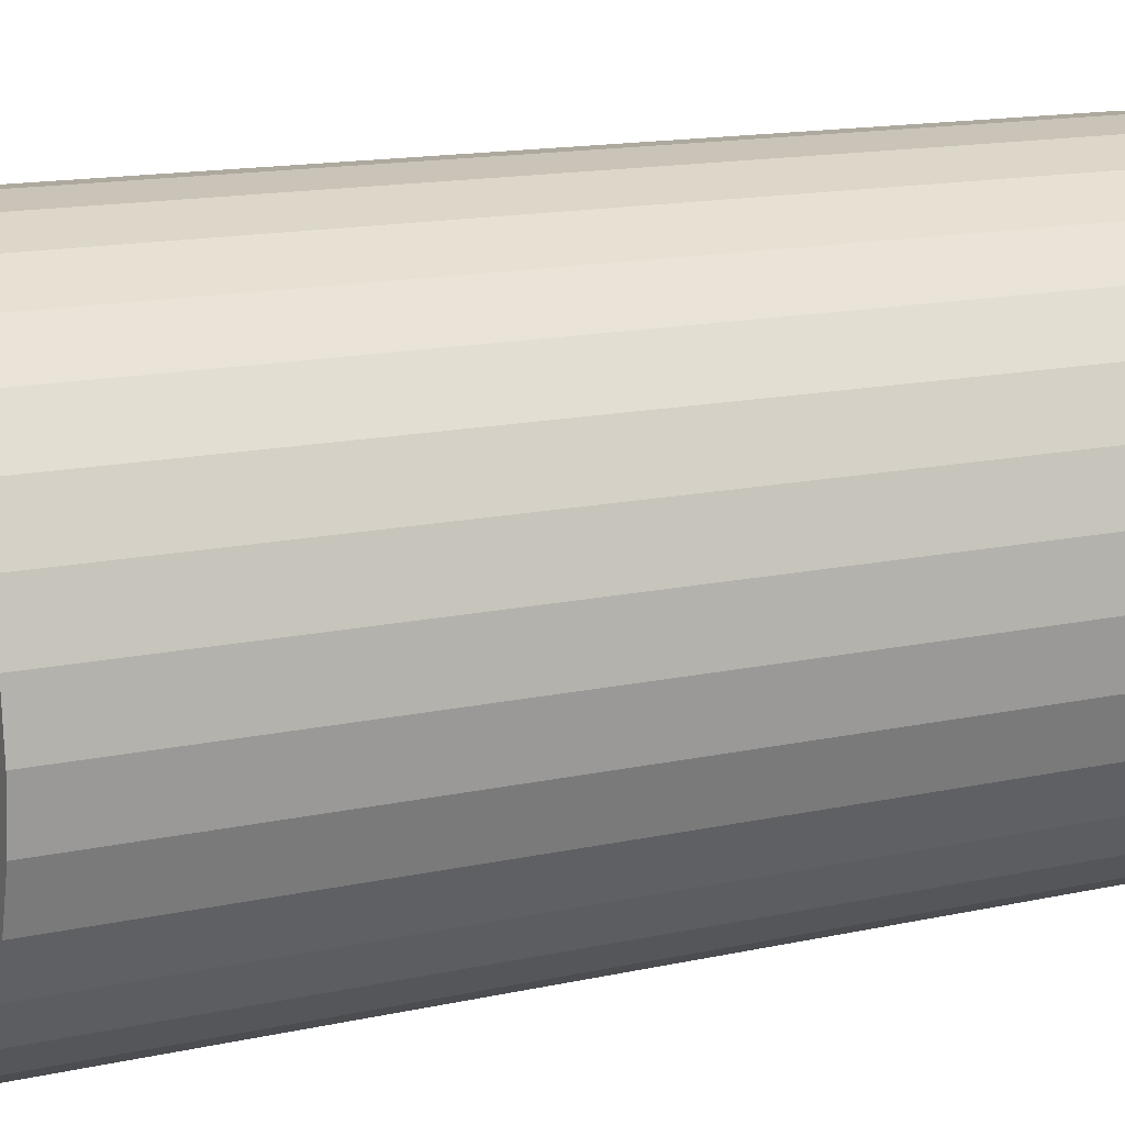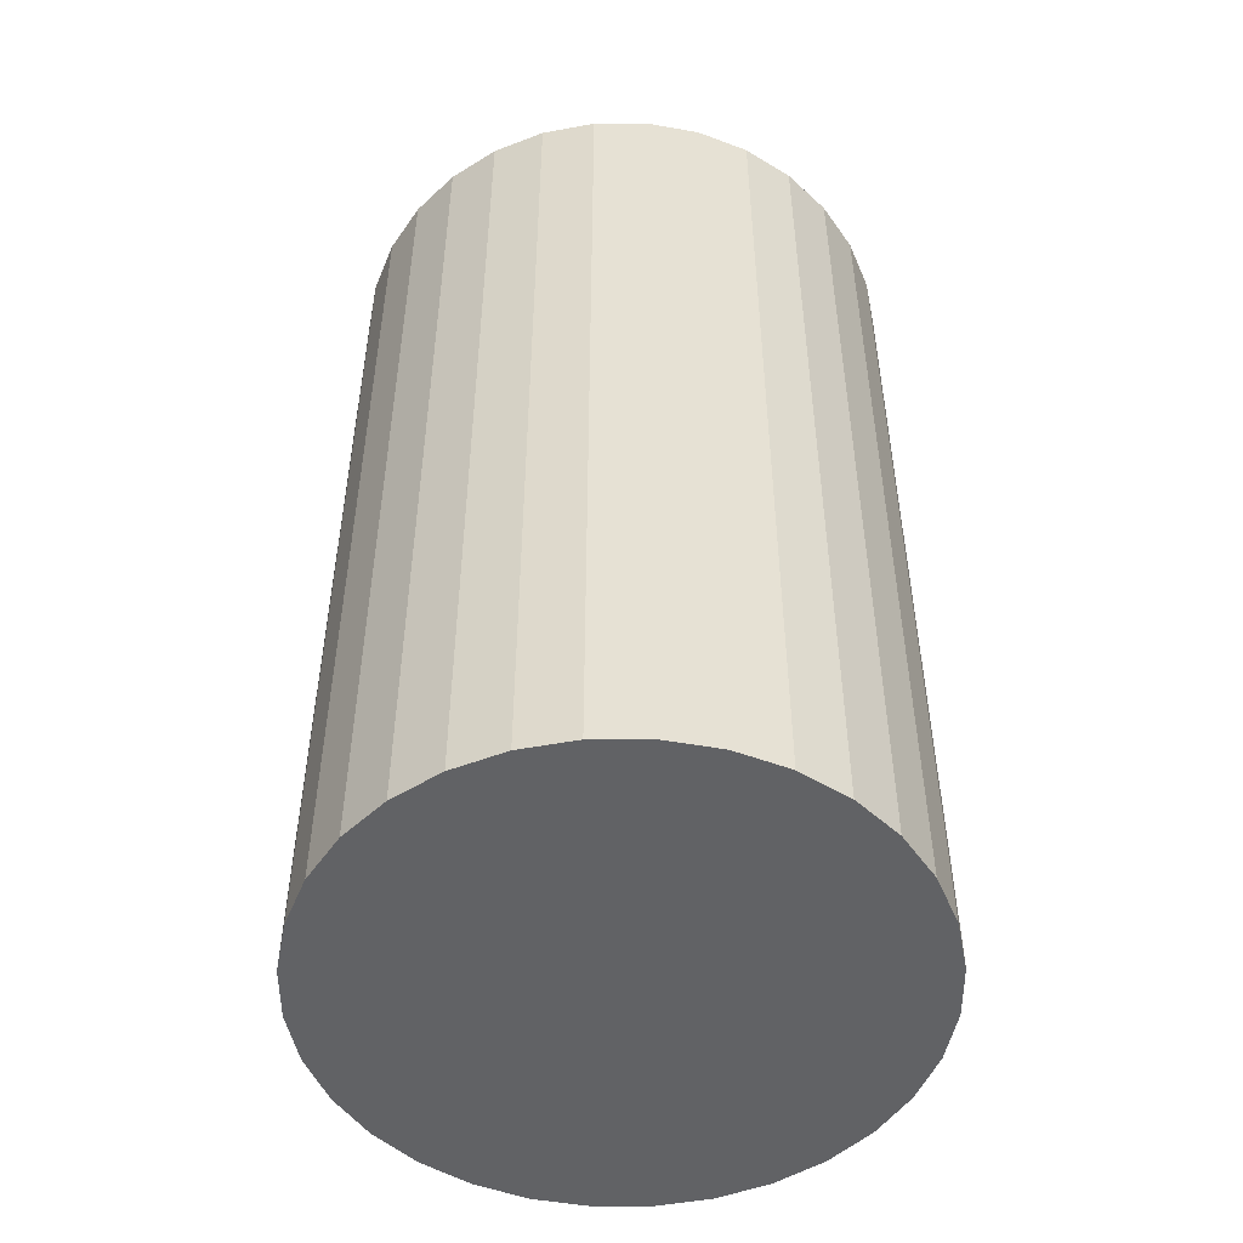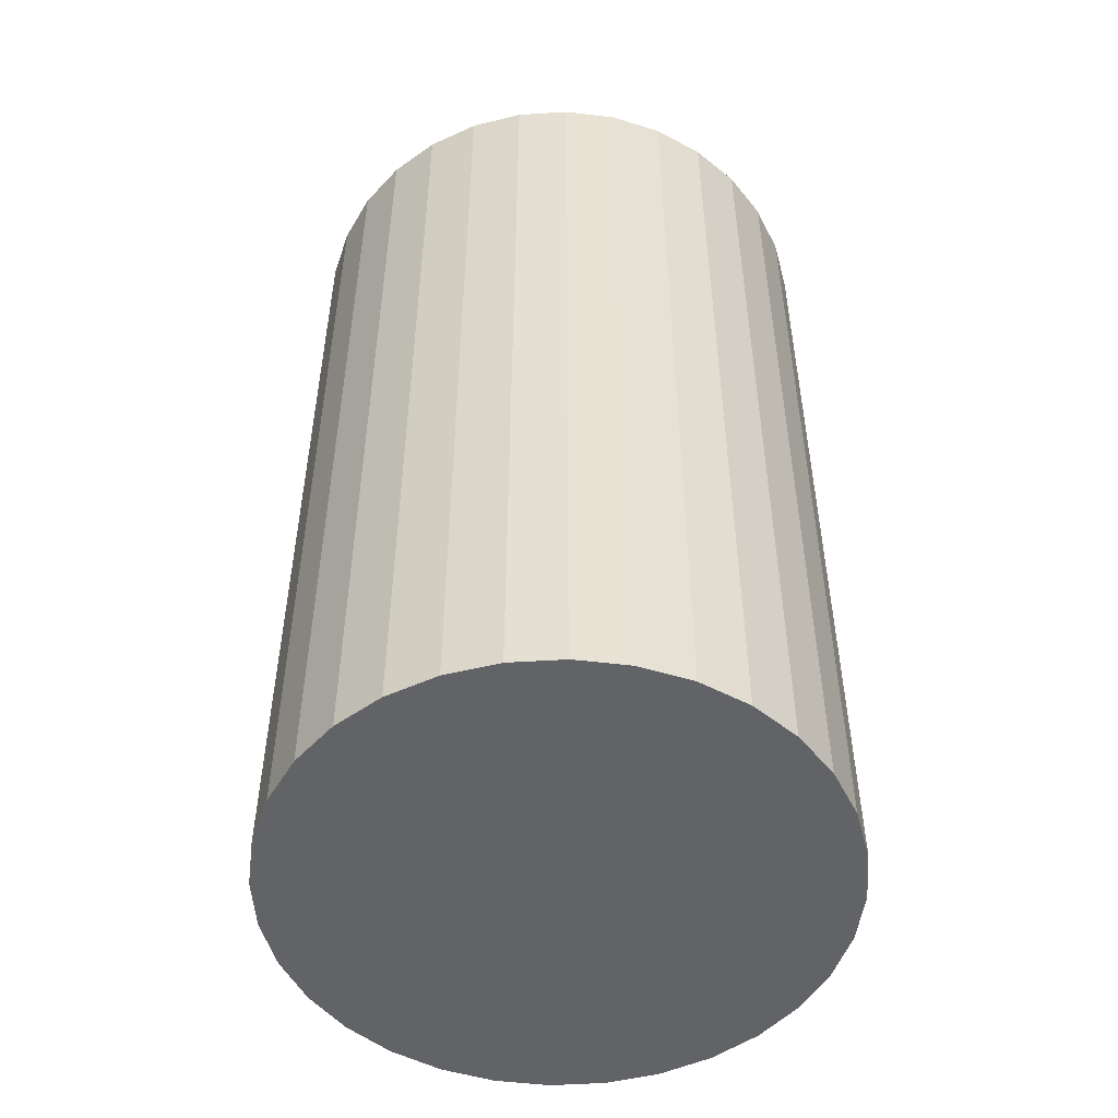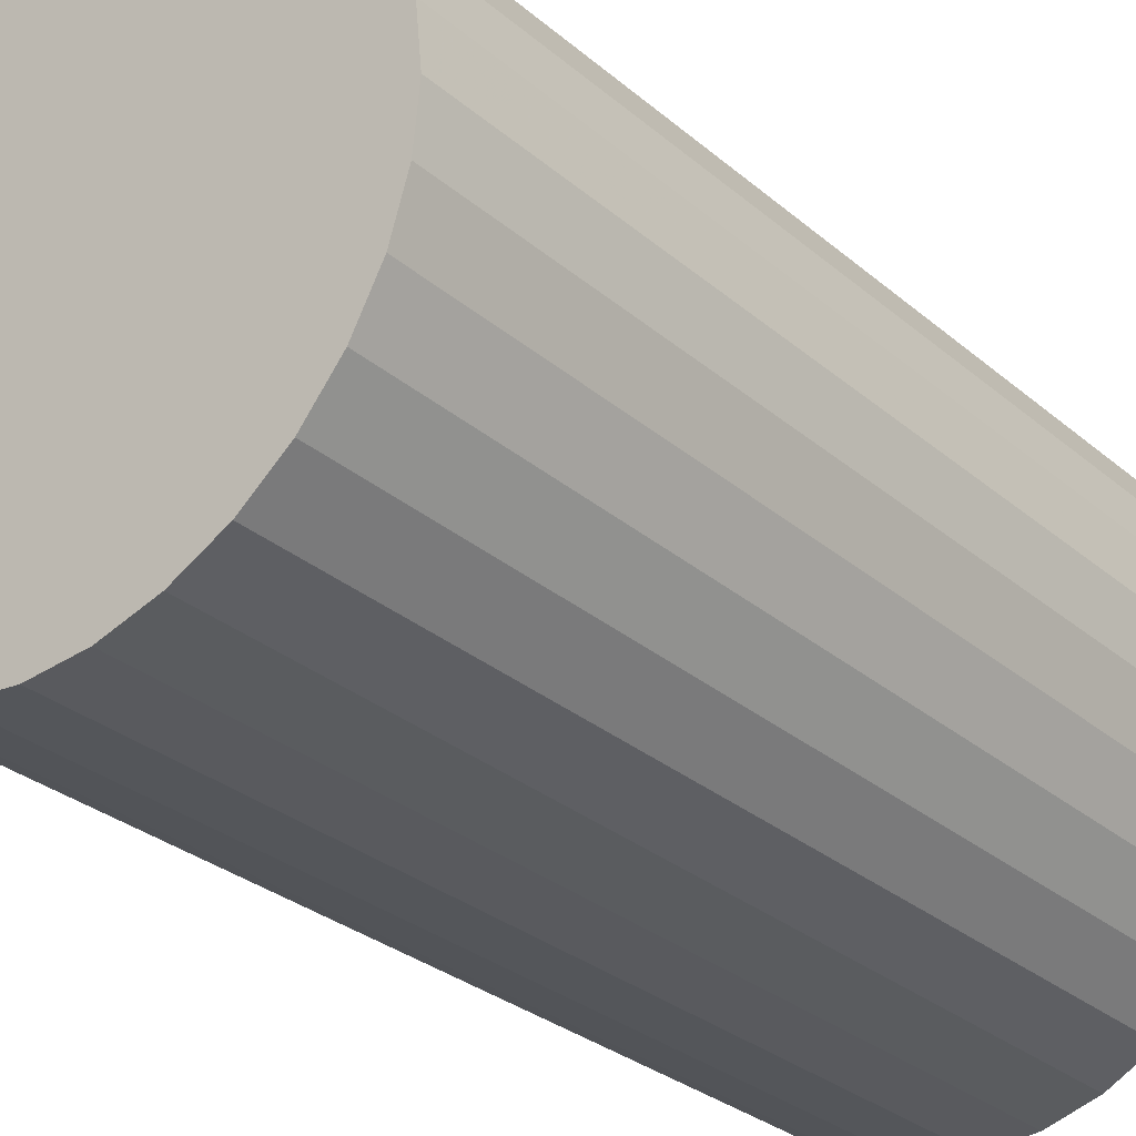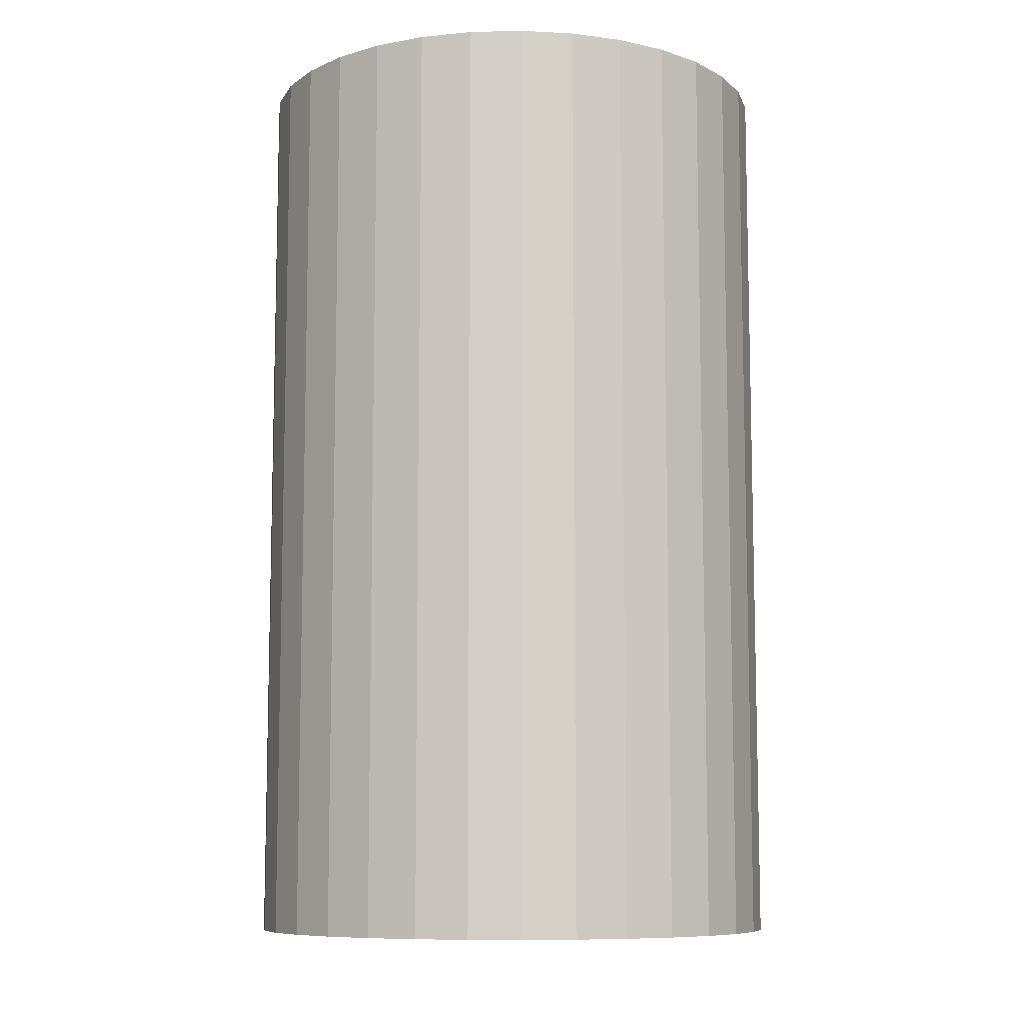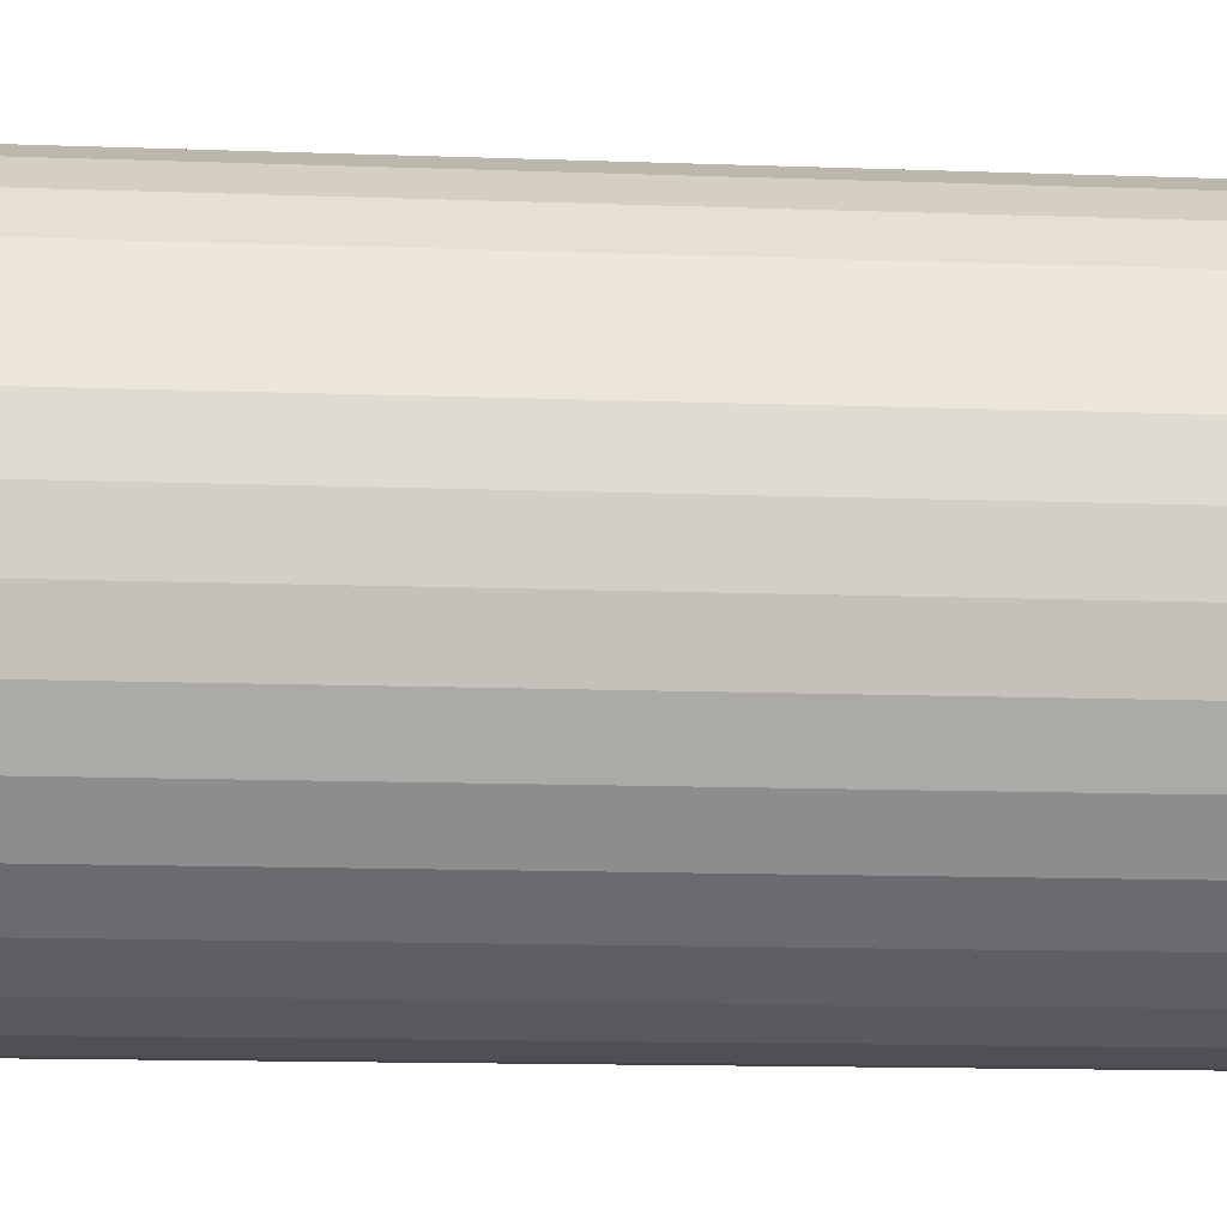
<metadata>
{"format":"obj","ext":"obj","renderer":"f3d","projection":"perspective","resolution":1024,"background":"white","views":[{"elev":14.5,"azim":-115.8,"up":"+Y"},{"elev":-50.6,"azim":129.6,"up":"+Z"},{"elev":-51.0,"azim":178.2,"up":"+Z"},{"elev":-29.1,"azim":38.6,"up":"+Y"},{"elev":-9.1,"azim":110.4,"up":"+Z"},{"elev":-13.8,"azim":-94.6,"up":"+Y"}]}
</metadata>
<code>
v 0 0 -0.03846
v 0.02255 0 -0.03846
v 0.02255 0 0.03846
v 0 0 0.03846
v 0.02212 0.004399 -0.03846
v 0.02212 0.004399 0.03846
v 0.02083 0.00863 -0.03846
v 0.02083 0.00863 0.03846
v 0.01875 0.01253 -0.03846
v 0.01875 0.01253 0.03846
v 0.01595 0.01595 -0.03846
v 0.01595 0.01595 0.03846
v 0.01253 0.01875 -0.03846
v 0.01253 0.01875 0.03846
v 0.00863 0.02083 -0.03846
v 0.00863 0.02083 0.03846
v 0.004399 0.02212 -0.03846
v 0.004399 0.02212 0.03846
v 0 0.02255 -0.03846
v 0 0.02255 0.03846
v -0.004399 0.02212 -0.03846
v -0.004399 0.02212 0.03846
v -0.00863 0.02083 -0.03846
v -0.00863 0.02083 0.03846
v -0.01253 0.01875 -0.03846
v -0.01253 0.01875 0.03846
v -0.01595 0.01595 -0.03846
v -0.01595 0.01595 0.03846
v -0.01875 0.01253 -0.03846
v -0.01875 0.01253 0.03846
v -0.02083 0.00863 -0.03846
v -0.02083 0.00863 0.03846
v -0.02212 0.004399 -0.03846
v -0.02212 0.004399 0.03846
v -0.02255 0 -0.03846
v -0.02255 0 0.03846
v -0.02212 -0.004399 -0.03846
v -0.02212 -0.004399 0.03846
v -0.02083 -0.00863 -0.03846
v -0.02083 -0.00863 0.03846
v -0.01875 -0.01253 -0.03846
v -0.01875 -0.01253 0.03846
v -0.01595 -0.01595 -0.03846
v -0.01595 -0.01595 0.03846
v -0.01253 -0.01875 -0.03846
v -0.01253 -0.01875 0.03846
v -0.00863 -0.02083 -0.03846
v -0.00863 -0.02083 0.03846
v -0.004399 -0.02212 -0.03846
v -0.004399 -0.02212 0.03846
v -0 -0.02255 -0.03846
v -0 -0.02255 0.03846
v 0.004399 -0.02212 -0.03846
v 0.004399 -0.02212 0.03846
v 0.00863 -0.02083 -0.03846
v 0.00863 -0.02083 0.03846
v 0.01253 -0.01875 -0.03846
v 0.01253 -0.01875 0.03846
v 0.01595 -0.01595 -0.03846
v 0.01595 -0.01595 0.03846
v 0.01875 -0.01253 -0.03846
v 0.01875 -0.01253 0.03846
v 0.02083 -0.00863 -0.03846
v 0.02083 -0.00863 0.03846
v 0.02212 -0.004399 -0.03846
v 0.02212 -0.004399 0.03846
f 2 1 5
f 2 5 3
f 3 5 6
f 3 6 4
f 5 1 7
f 5 7 6
f 6 7 8
f 6 8 4
f 7 1 9
f 7 9 8
f 8 9 10
f 8 10 4
f 9 1 11
f 9 11 10
f 10 11 12
f 10 12 4
f 11 1 13
f 11 13 12
f 12 13 14
f 12 14 4
f 13 1 15
f 13 15 14
f 14 15 16
f 14 16 4
f 15 1 17
f 15 17 16
f 16 17 18
f 16 18 4
f 17 1 19
f 17 19 18
f 18 19 20
f 18 20 4
f 19 1 21
f 19 21 20
f 20 21 22
f 20 22 4
f 21 1 23
f 21 23 22
f 22 23 24
f 22 24 4
f 23 1 25
f 23 25 24
f 24 25 26
f 24 26 4
f 25 1 27
f 25 27 26
f 26 27 28
f 26 28 4
f 27 1 29
f 27 29 28
f 28 29 30
f 28 30 4
f 29 1 31
f 29 31 30
f 30 31 32
f 30 32 4
f 31 1 33
f 31 33 32
f 32 33 34
f 32 34 4
f 33 1 35
f 33 35 34
f 34 35 36
f 34 36 4
f 35 1 37
f 35 37 36
f 36 37 38
f 36 38 4
f 37 1 39
f 37 39 38
f 38 39 40
f 38 40 4
f 39 1 41
f 39 41 40
f 40 41 42
f 40 42 4
f 41 1 43
f 41 43 42
f 42 43 44
f 42 44 4
f 43 1 45
f 43 45 44
f 44 45 46
f 44 46 4
f 45 1 47
f 45 47 46
f 46 47 48
f 46 48 4
f 47 1 49
f 47 49 48
f 48 49 50
f 48 50 4
f 49 1 51
f 49 51 50
f 50 51 52
f 50 52 4
f 51 1 53
f 51 53 52
f 52 53 54
f 52 54 4
f 53 1 55
f 53 55 54
f 54 55 56
f 54 56 4
f 55 1 57
f 55 57 56
f 56 57 58
f 56 58 4
f 57 1 59
f 57 59 58
f 58 59 60
f 58 60 4
f 59 1 61
f 59 61 60
f 60 61 62
f 60 62 4
f 61 1 63
f 61 63 62
f 62 63 64
f 62 64 4
f 63 1 65
f 63 65 64
f 64 65 66
f 64 66 4
f 65 1 2
f 65 2 66
f 66 2 3
f 66 3 4

</code>
